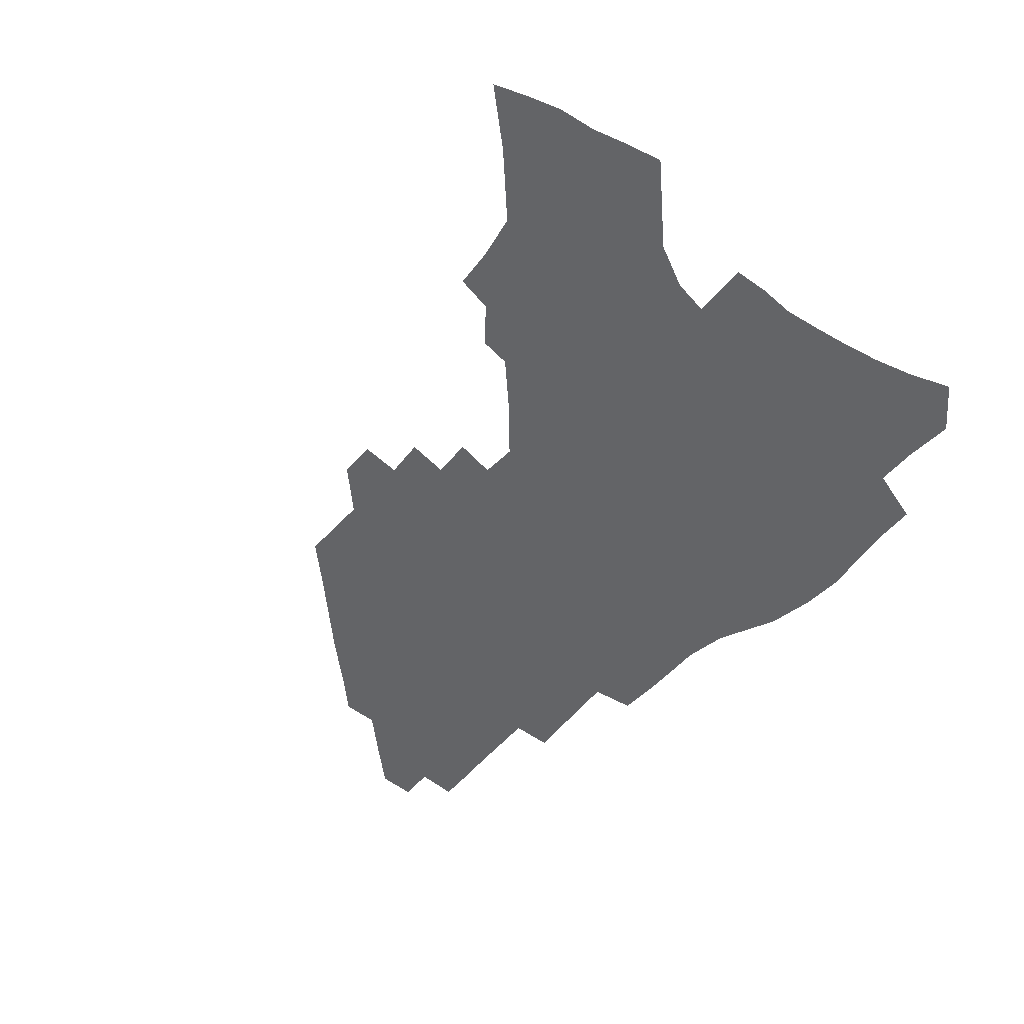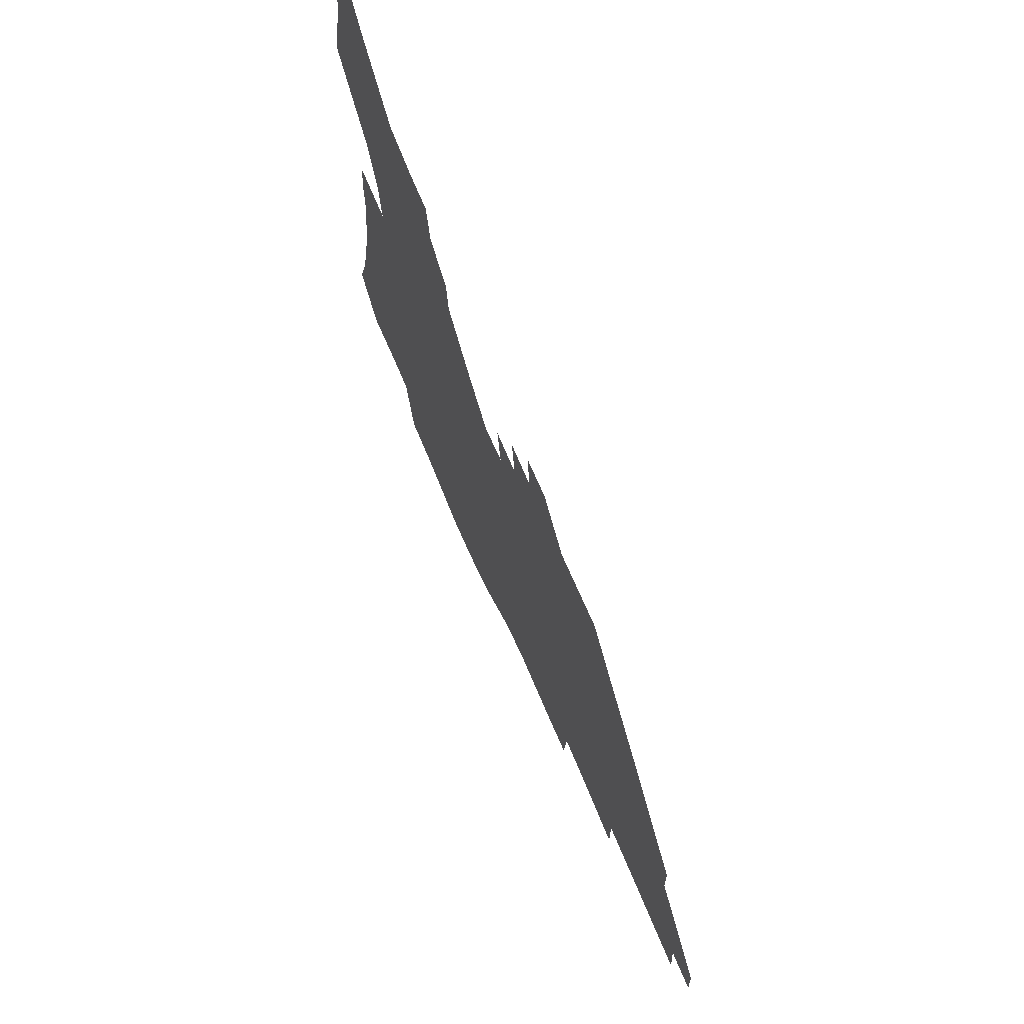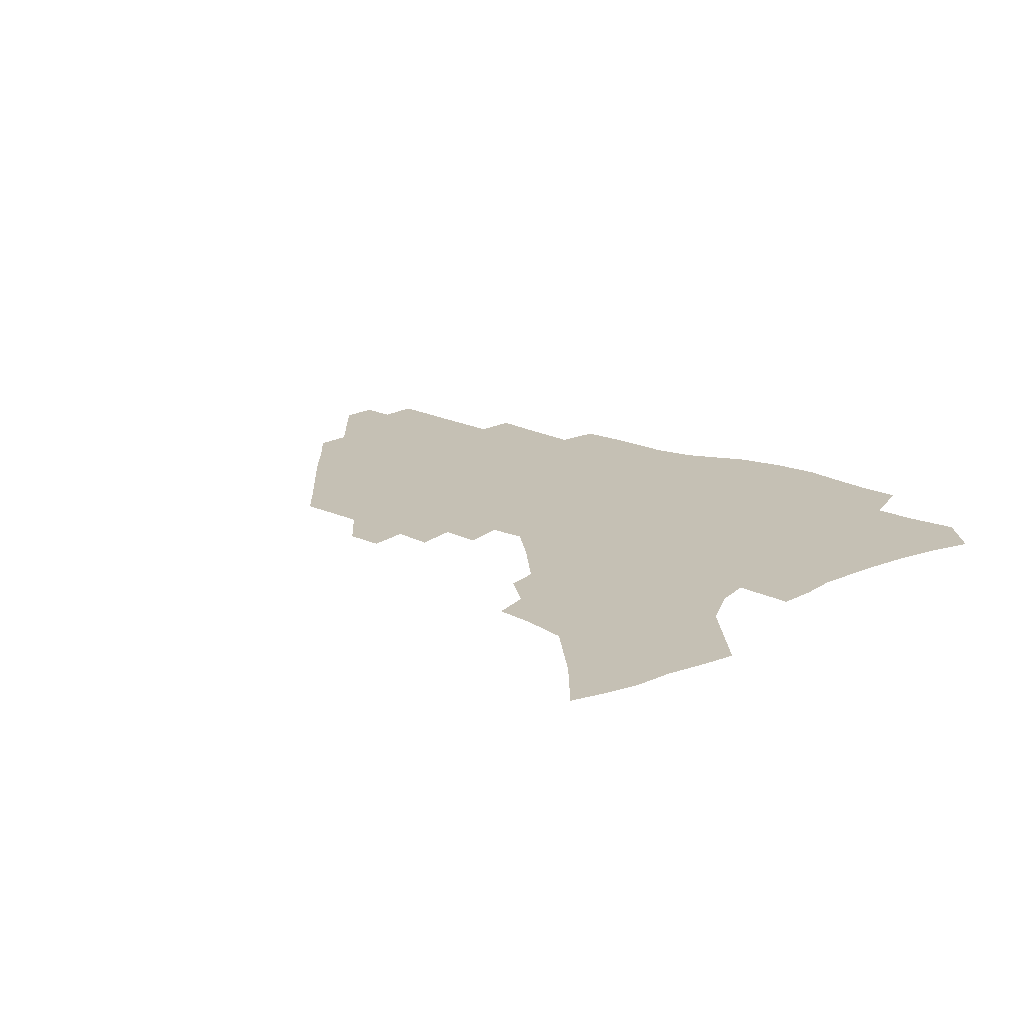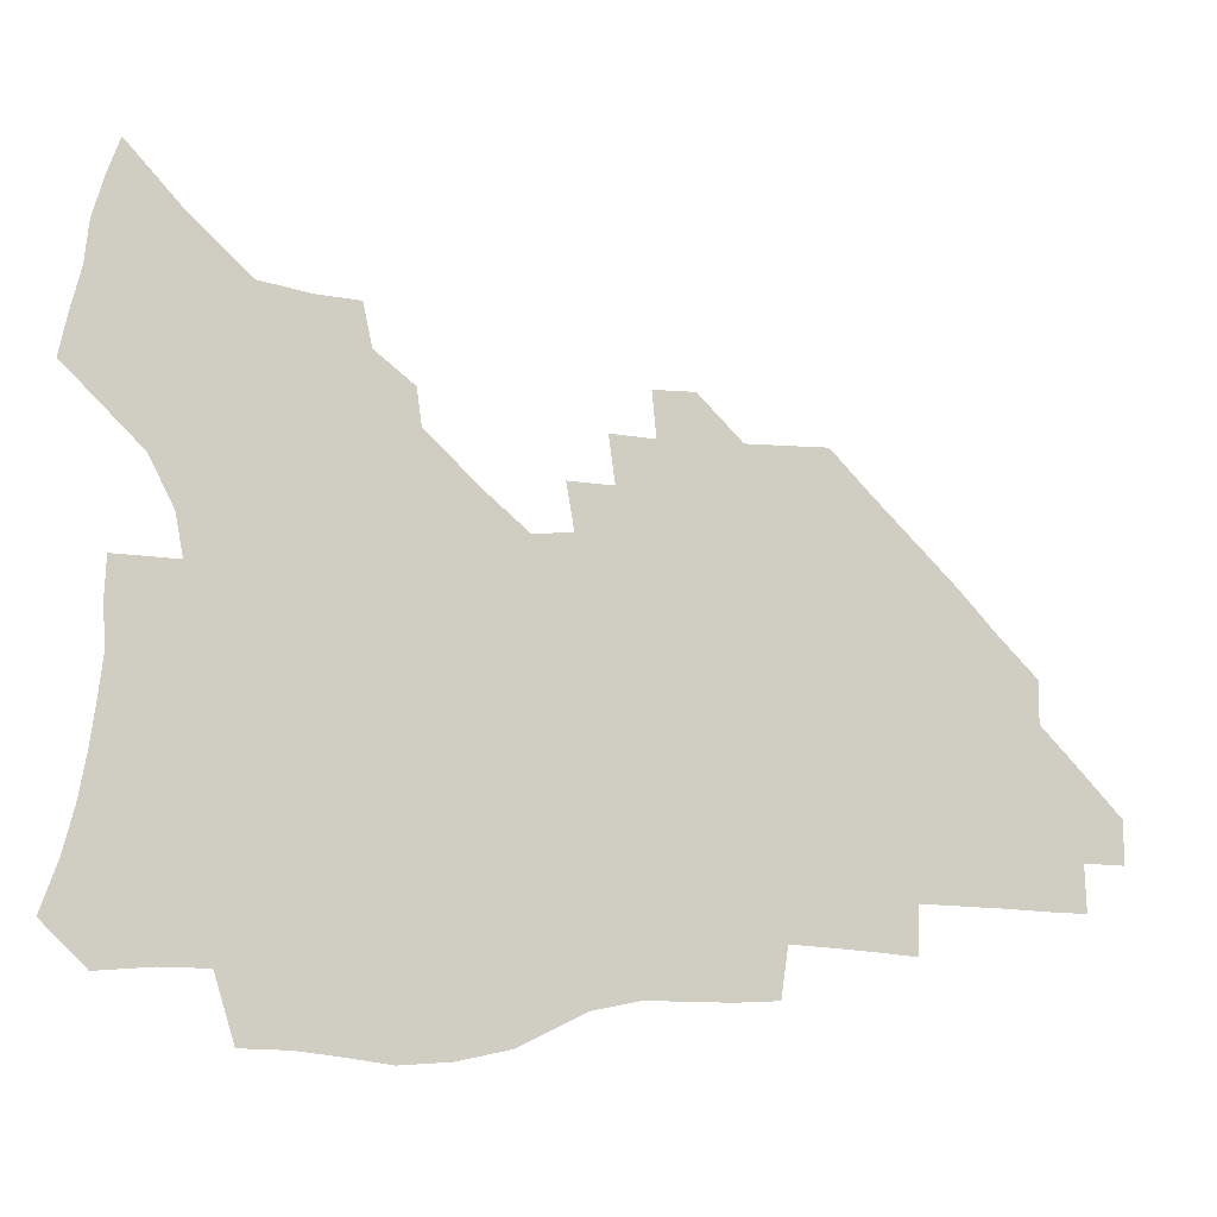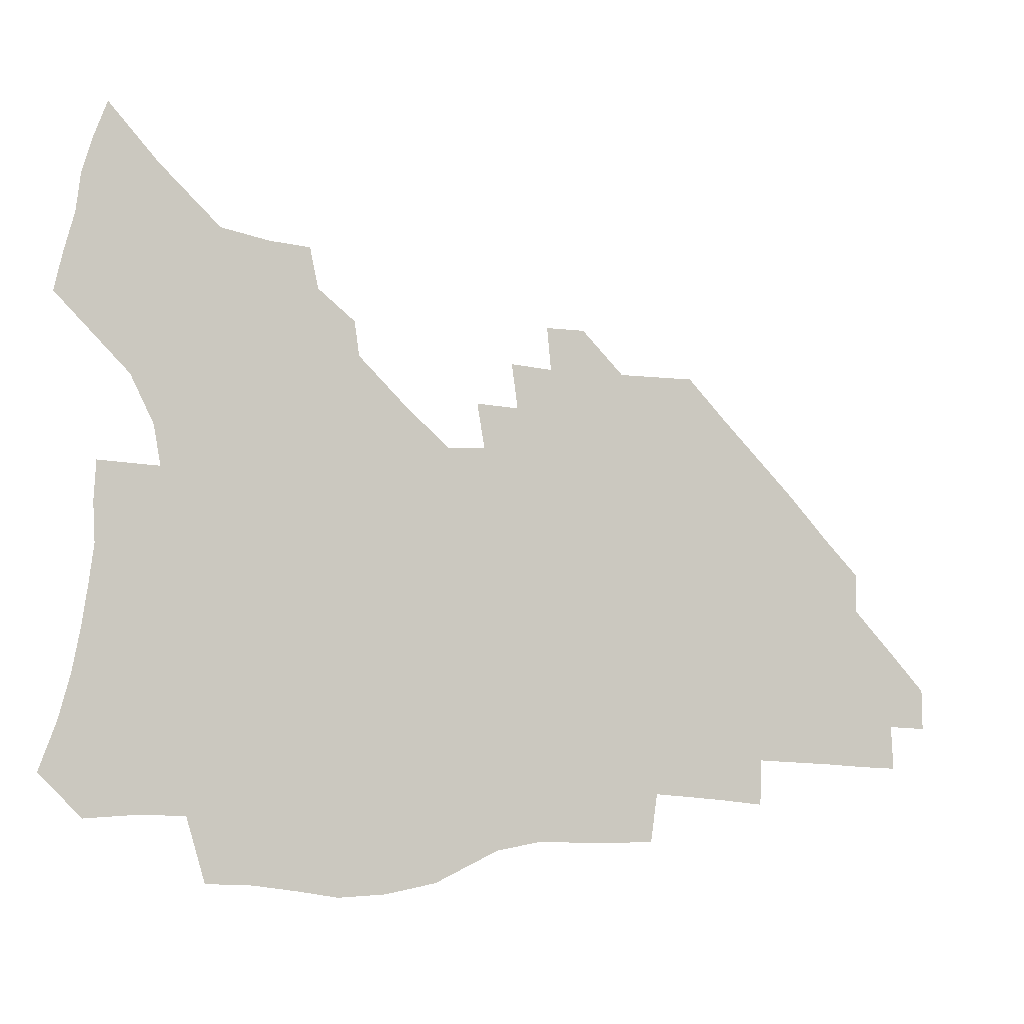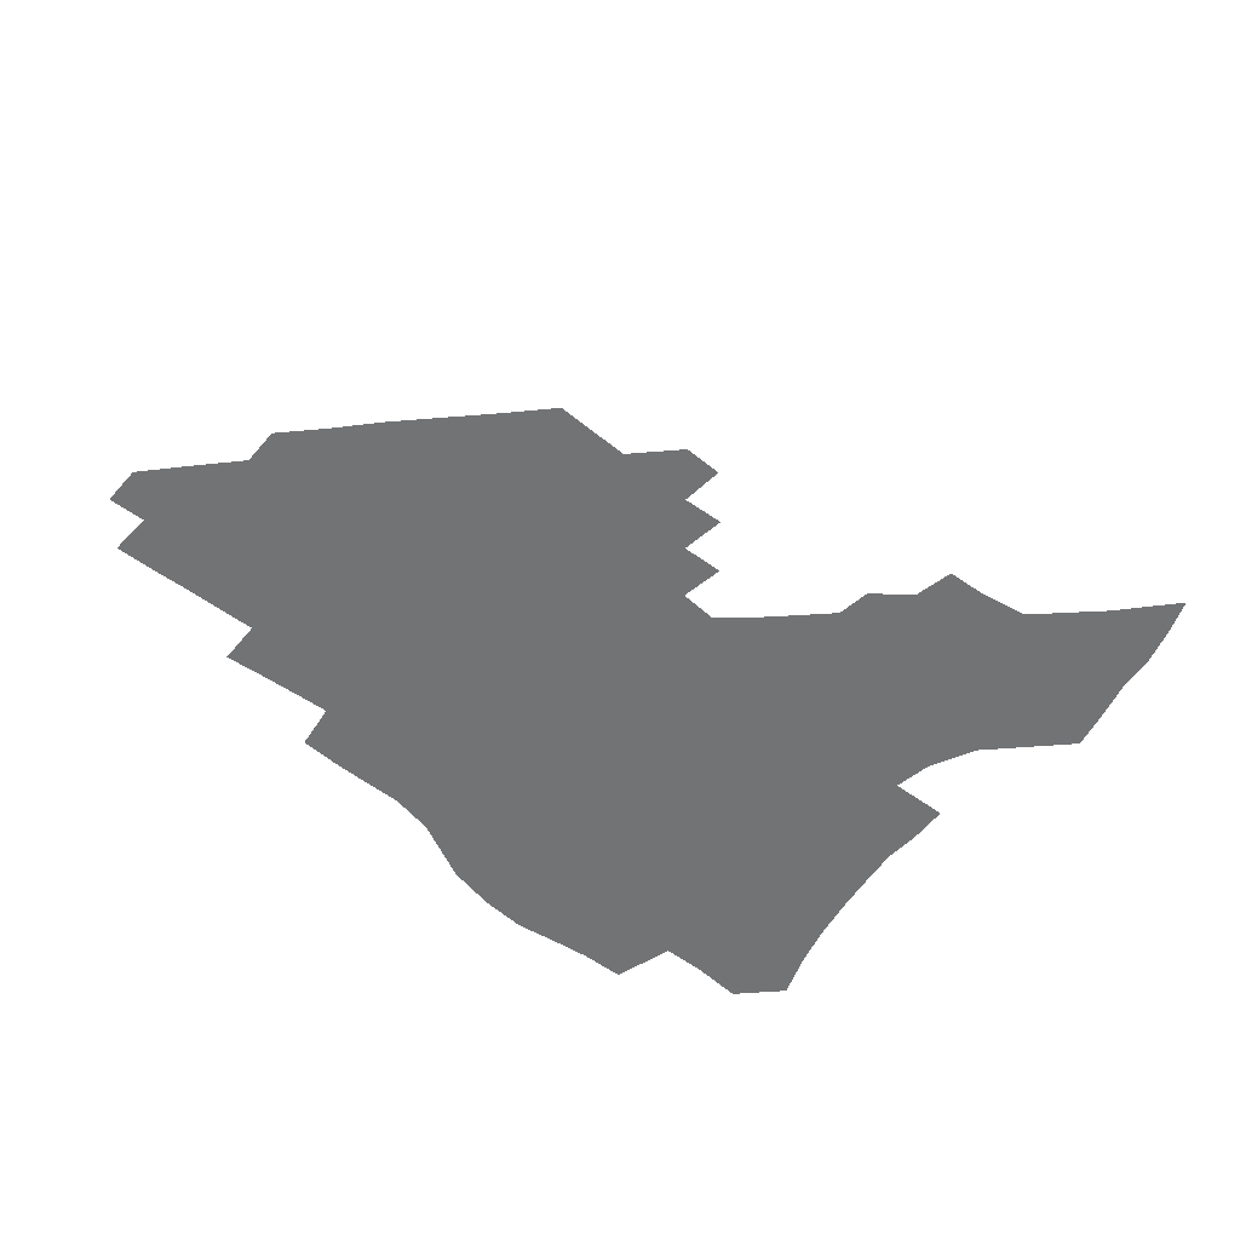
<metadata>
{"format":"obj","ext":"obj","renderer":"f3d","projection":"perspective","resolution":1024,"background":"white","views":[{"elev":-51.2,"azim":-130.5,"up":"+Z"},{"elev":65.2,"azim":67.6,"up":"+Y"},{"elev":18.3,"azim":-138.0,"up":"+Z"},{"elev":-8.1,"azim":-14.4,"up":"+Y"},{"elev":-7.4,"azim":-20.7,"up":"+Y"},{"elev":-55.8,"azim":139.7,"up":"+Z"}]}
</metadata>
<code>
v 252.5 193.5 0
v 258.8 210.8 0
v 263 226.7 0
v 265.9 241.9 0
v 268.1 256.8 0
v 270 271.4 0
v 269.2 285.9 0
v 269.9 300.2 0
v 267.9 178 0
v 274.9 196.1 0
v 279.6 212.3 0
v 283.6 227.8 0
v 285.9 242.5 0
v 287.6 256.9 0
v 291 271.4 0
v 292.2 285.3 0
v 292.2 299.2 0
v 289.6 313.7 0
v 280.9 330.9 0
v 253.7 358.2 0
v 256.9 372.6 0
v 260.6 386.6 0
v 262.3 401.1 0
v 266.3 414.6 0
v 271.1 427.4 0
v 287 179.3 0
v 292.9 196.7 0
v 298.2 213.2 0
v 301.3 228.1 0
v 303.1 242.4 0
v 305.4 256.8 0
v 309.2 271.4 0
v 310.1 285 0
v 309.4 298.7 0
v 309.1 312.4 0
v 309.1 325.9 0
v 303.7 341.9 0
v 294.3 360.6 0
v 286.2 379.3 0
v 288.1 393.1 0
v 289.4 407.2 0
v 303.5 178.8 0
v 309.6 196.6 0
v 313.5 212.5 0
v 316.4 227.4 0
v 318.9 242 0
v 321.3 256.4 0
v 324.9 271 0
v 326.1 284.7 0
v 325.8 298.2 0
v 326.1 311.6 0
v 325.2 325.1 0
v 321.8 340 0
v 319.5 354.4 0
v 315.8 369.9 0
v 312.1 385.7 0
v 310.3 155.8 0
v 320.7 179.4 0
v 325.7 196.3 0
v 329 211.9 0
v 331.1 226.5 0
v 334.1 241.5 0
v 336.5 255.9 0
v 340.7 270.9 0
v 342 284.5 0
v 341.8 297.9 0
v 340.9 311.4 0
v 339.5 325.1 0
v 336.8 339.8 0
v 336.4 352.8 0
v 334.3 366.5 0
v 329.9 382.4 0
v 326.9 155.2 0
v 336 177.7 0
v 341.9 196 0
v 344.7 211.5 0
v 347.6 226.8 0
v 349.5 241.3 0
v 352.9 256.2 0
v 356.3 270.9 0
v 357.8 284.3 0
v 357.2 297.6 0
v 355 311.8 0
v 353 326 0
v 350.8 340.5 0
v 349.5 353.6 0
v 348 366.5 0
v 344.9 381.3 0
v 342.4 153.1 0
v 352.7 177.7 0
v 358.3 196.2 0
v 361.9 212.4 0
v 364 227.3 0
v 367 242.4 0
v 369 256.7 0
v 371.4 270.9 0
v 372.2 284.2 0
v 372.3 297.2 0
v 370.5 310.9 0
v 367.4 326 0
v 363.6 343 0
v 361.8 355.5 0
v 357.7 150.6 0
v 370 178.8 0
v 375.7 197.5 0
v 379.2 213.7 0
v 380.7 228.4 0
v 384 243.6 0
v 385.5 257.6 0
v 386.3 271.1 0
v 386.4 284.3 0
v 386.1 297.3 0
v 384.4 310.8 0
v 382.2 324.9 0
v 374.9 151.6 0
v 387.2 180.3 0
v 393.6 199.9 0
v 395.7 215 0
v 397.6 229.8 0
v 399 244 0
v 399.5 257.7 0
v 399.9 271.2 0
v 400 284.5 0
v 399.2 297.9 0
v 397.8 311.4 0
v 393.5 155.3 0
v 405.5 183.8 0
v 409.6 201.3 0
v 411.2 215.9 0
v 412.5 230.3 0
v 412.9 244 0
v 413.5 257.8 0
v 413.5 271.2 0
v 414.1 284.7 0
v 412.9 298.5 0
v 411.6 312.2 0
v 408.9 328.4 0
v 416.8 166.5 0
v 422.4 186.7 0
v 424.3 201.7 0
v 425.6 216.2 0
v 426.9 230.5 0
v 427 244.1 0
v 427.7 258 0
v 427.7 271.6 0
v 427.3 285.4 0
v 426.7 299.1 0
v 425.5 313.3 0
v 424.6 327.6 0
v 422.4 344 0
v 433.6 169.6 0
v 437.2 187.4 0
v 438.6 201.9 0
v 439.8 216.3 0
v 440.6 230.4 0
v 441.1 244.2 0
v 441.5 258 0
v 441.4 271.7 0
v 441.2 285.5 0
v 441 299.1 0
v 440.1 313.3 0
v 438.9 328.1 0
v 437.9 342.9 0
v 436.4 358.6 0
v 448 169.2 0
v 451.3 187.2 0
v 452.7 201.8 0
v 454.1 216.6 0
v 454.6 230.3 0
v 454.8 244.1 0
v 455.1 257.9 0
v 455.3 271.7 0
v 454.9 285.6 0
v 454.7 299.4 0
v 454.1 313.6 0
v 453.3 328 0
v 452.3 342.7 0
v 450.9 358.7 0
v 462.5 169 0
v 465.3 186.6 0
v 466.8 201.8 0
v 467.9 216.2 0
v 468.5 230.2 0
v 468.7 244 0
v 468.9 257.8 0
v 469.3 271.7 0
v 469.1 285.5 0
v 468.6 299.7 0
v 468.1 313.8 0
v 467.5 327.9 0
v 466.5 342.9 0
v 477.1 169.5 0
v 479.5 186.7 0
v 480.7 201.5 0
v 481.5 215.6 0
v 482.2 230 0
v 482.7 243.9 0
v 482.7 257.8 0
v 482.8 271.7 0
v 482.9 285.4 0
v 482.3 300.2 0
v 481.9 314 0
v 481.4 328.1 0
v 480.6 343 0
v 493.5 185.7 0
v 494.6 201.3 0
v 495.3 215.3 0
v 496 229.9 0
v 496.6 243.9 0
v 496.6 257.7 0
v 496.6 271.6 0
v 496.5 285.4 0
v 496 300.1 0
v 495.8 314 0
v 495.4 328 0
v 494.6 343.1 0
v 507.7 184.5 0
v 508.4 200.5 0
v 509.1 215.2 0
v 509.7 229.6 0
v 510 243.8 0
v 510.2 257.5 0
v 510.4 271.4 0
v 510.2 285.3 0
v 509.8 299.7 0
v 509.6 313.8 0
v 509.2 327.8 0
v 522 183 0
v 522.4 199.5 0
v 522.9 214.4 0
v 523.3 229.3 0
v 523.5 243.4 0
v 523.7 257.4 0
v 523.7 271.2 0
v 523.7 285.2 0
v 523.5 299.3 0
v 523.2 313.7 0
v 536.5 198.8 0
v 536.7 214.3 0
v 536.8 229.1 0
v 537.1 243.1 0
v 537.3 257.1 0
v 537.1 271.1 0
v 537.1 285 0
v 537.2 299.6 0
v 550.7 198.2 0
v 550.4 214.1 0
v 550.5 228.6 0
v 550.8 242.7 0
v 550.7 257 0
v 550.7 271 0
v 550.6 284.9 0
v 565 197.3 0
v 564.5 213.2 0
v 564.3 228.1 0
v 564.4 242.4 0
v 564.2 256.8 0
v 564.3 270.8 0
v 579.1 196.8 0
v 578.4 212.7 0
v 578.4 227.3 0
v 577.8 242.3 0
v 592.3 212.1 0
v 592.2 226.8 0
f 9 10 1
f 1 10 2
f 10 11 2
f 2 11 3
f 11 12 3
f 3 12 4
f 12 13 4
f 4 13 5
f 13 14 5
f 5 14 6
f 14 15 6
f 6 15 7
f 15 16 7
f 7 16 8
f 16 17 8
f 9 26 10
f 26 27 10
f 10 27 11
f 27 28 11
f 11 28 12
f 28 29 12
f 12 29 13
f 29 30 13
f 13 30 14
f 30 31 14
f 14 31 15
f 31 32 15
f 15 32 16
f 32 33 16
f 16 33 17
f 33 34 17
f 17 34 18
f 34 35 18
f 18 35 19
f 35 36 19
f 19 36 20
f 36 37 20
f 20 37 21
f 37 38 21
f 21 38 22
f 38 39 22
f 22 39 23
f 39 40 23
f 23 40 24
f 40 41 24
f 24 41 25
f 26 42 27
f 42 43 27
f 27 43 28
f 43 44 28
f 28 44 29
f 44 45 29
f 29 45 30
f 45 46 30
f 30 46 31
f 46 47 31
f 31 47 32
f 47 48 32
f 32 48 33
f 48 49 33
f 33 49 34
f 49 50 34
f 34 50 35
f 50 51 35
f 35 51 36
f 51 52 36
f 36 52 37
f 52 53 37
f 37 53 38
f 53 54 38
f 38 54 39
f 54 55 39
f 39 55 40
f 55 56 40
f 40 56 41
f 57 58 42
f 42 58 43
f 58 59 43
f 43 59 44
f 59 60 44
f 44 60 45
f 60 61 45
f 45 61 46
f 61 62 46
f 46 62 47
f 62 63 47
f 47 63 48
f 63 64 48
f 48 64 49
f 64 65 49
f 49 65 50
f 65 66 50
f 50 66 51
f 66 67 51
f 51 67 52
f 67 68 52
f 52 68 53
f 68 69 53
f 53 69 54
f 69 70 54
f 54 70 55
f 70 71 55
f 55 71 56
f 71 72 56
f 57 73 58
f 73 74 58
f 58 74 59
f 74 75 59
f 59 75 60
f 75 76 60
f 60 76 61
f 76 77 61
f 61 77 62
f 77 78 62
f 62 78 63
f 78 79 63
f 63 79 64
f 79 80 64
f 64 80 65
f 80 81 65
f 65 81 66
f 81 82 66
f 66 82 67
f 82 83 67
f 67 83 68
f 83 84 68
f 68 84 69
f 84 85 69
f 69 85 70
f 85 86 70
f 70 86 71
f 86 87 71
f 71 87 72
f 87 88 72
f 73 89 74
f 89 90 74
f 74 90 75
f 90 91 75
f 75 91 76
f 91 92 76
f 76 92 77
f 92 93 77
f 77 93 78
f 93 94 78
f 78 94 79
f 94 95 79
f 79 95 80
f 95 96 80
f 80 96 81
f 96 97 81
f 81 97 82
f 97 98 82
f 82 98 83
f 98 99 83
f 83 99 84
f 99 100 84
f 84 100 85
f 100 101 85
f 85 101 86
f 101 102 86
f 86 102 87
f 89 103 90
f 103 104 90
f 90 104 91
f 104 105 91
f 91 105 92
f 105 106 92
f 92 106 93
f 106 107 93
f 93 107 94
f 107 108 94
f 94 108 95
f 108 109 95
f 95 109 96
f 109 110 96
f 96 110 97
f 110 111 97
f 97 111 98
f 111 112 98
f 98 112 99
f 112 113 99
f 99 113 100
f 113 114 100
f 100 114 101
f 103 115 104
f 115 116 104
f 104 116 105
f 116 117 105
f 105 117 106
f 117 118 106
f 106 118 107
f 118 119 107
f 107 119 108
f 119 120 108
f 108 120 109
f 120 121 109
f 109 121 110
f 121 122 110
f 110 122 111
f 122 123 111
f 111 123 112
f 123 124 112
f 112 124 113
f 124 125 113
f 113 125 114
f 115 126 116
f 126 127 116
f 116 127 117
f 127 128 117
f 117 128 118
f 128 129 118
f 118 129 119
f 129 130 119
f 119 130 120
f 130 131 120
f 120 131 121
f 131 132 121
f 121 132 122
f 132 133 122
f 122 133 123
f 133 134 123
f 123 134 124
f 134 135 124
f 124 135 125
f 135 136 125
f 126 138 127
f 138 139 127
f 127 139 128
f 139 140 128
f 128 140 129
f 140 141 129
f 129 141 130
f 141 142 130
f 130 142 131
f 142 143 131
f 131 143 132
f 143 144 132
f 132 144 133
f 144 145 133
f 133 145 134
f 145 146 134
f 134 146 135
f 146 147 135
f 135 147 136
f 147 148 136
f 136 148 137
f 148 149 137
f 138 151 139
f 151 152 139
f 139 152 140
f 152 153 140
f 140 153 141
f 153 154 141
f 141 154 142
f 154 155 142
f 142 155 143
f 155 156 143
f 143 156 144
f 156 157 144
f 144 157 145
f 157 158 145
f 145 158 146
f 158 159 146
f 146 159 147
f 159 160 147
f 147 160 148
f 160 161 148
f 148 161 149
f 161 162 149
f 149 162 150
f 162 163 150
f 151 165 152
f 165 166 152
f 152 166 153
f 166 167 153
f 153 167 154
f 167 168 154
f 154 168 155
f 168 169 155
f 155 169 156
f 169 170 156
f 156 170 157
f 170 171 157
f 157 171 158
f 171 172 158
f 158 172 159
f 172 173 159
f 159 173 160
f 173 174 160
f 160 174 161
f 174 175 161
f 161 175 162
f 175 176 162
f 162 176 163
f 176 177 163
f 163 177 164
f 177 178 164
f 165 179 166
f 179 180 166
f 166 180 167
f 180 181 167
f 167 181 168
f 181 182 168
f 168 182 169
f 182 183 169
f 169 183 170
f 183 184 170
f 170 184 171
f 184 185 171
f 171 185 172
f 185 186 172
f 172 186 173
f 186 187 173
f 173 187 174
f 187 188 174
f 174 188 175
f 188 189 175
f 175 189 176
f 189 190 176
f 176 190 177
f 190 191 177
f 177 191 178
f 179 192 180
f 192 193 180
f 180 193 181
f 193 194 181
f 181 194 182
f 194 195 182
f 182 195 183
f 195 196 183
f 183 196 184
f 196 197 184
f 184 197 185
f 197 198 185
f 185 198 186
f 198 199 186
f 186 199 187
f 199 200 187
f 187 200 188
f 200 201 188
f 188 201 189
f 201 202 189
f 189 202 190
f 202 203 190
f 190 203 191
f 203 204 191
f 193 205 194
f 205 206 194
f 194 206 195
f 206 207 195
f 195 207 196
f 207 208 196
f 196 208 197
f 208 209 197
f 197 209 198
f 209 210 198
f 198 210 199
f 210 211 199
f 199 211 200
f 211 212 200
f 200 212 201
f 212 213 201
f 201 213 202
f 213 214 202
f 202 214 203
f 214 215 203
f 203 215 204
f 215 216 204
f 205 217 206
f 217 218 206
f 206 218 207
f 218 219 207
f 207 219 208
f 219 220 208
f 208 220 209
f 220 221 209
f 209 221 210
f 221 222 210
f 210 222 211
f 222 223 211
f 211 223 212
f 223 224 212
f 212 224 213
f 224 225 213
f 213 225 214
f 225 226 214
f 214 226 215
f 226 227 215
f 215 227 216
f 217 228 218
f 228 229 218
f 218 229 219
f 229 230 219
f 219 230 220
f 230 231 220
f 220 231 221
f 231 232 221
f 221 232 222
f 232 233 222
f 222 233 223
f 233 234 223
f 223 234 224
f 234 235 224
f 224 235 225
f 235 236 225
f 225 236 226
f 236 237 226
f 226 237 227
f 229 238 230
f 238 239 230
f 230 239 231
f 239 240 231
f 231 240 232
f 240 241 232
f 232 241 233
f 241 242 233
f 233 242 234
f 242 243 234
f 234 243 235
f 243 244 235
f 235 244 236
f 244 245 236
f 236 245 237
f 238 246 239
f 246 247 239
f 239 247 240
f 247 248 240
f 240 248 241
f 248 249 241
f 241 249 242
f 249 250 242
f 242 250 243
f 250 251 243
f 243 251 244
f 251 252 244
f 244 252 245
f 246 253 247
f 253 254 247
f 247 254 248
f 254 255 248
f 248 255 249
f 255 256 249
f 249 256 250
f 256 257 250
f 250 257 251
f 257 258 251
f 251 258 252
f 253 259 254
f 259 260 254
f 254 260 255
f 260 261 255
f 255 261 256
f 261 262 256
f 256 262 257
f 260 263 261
f 263 264 261
f 261 264 262

</code>
